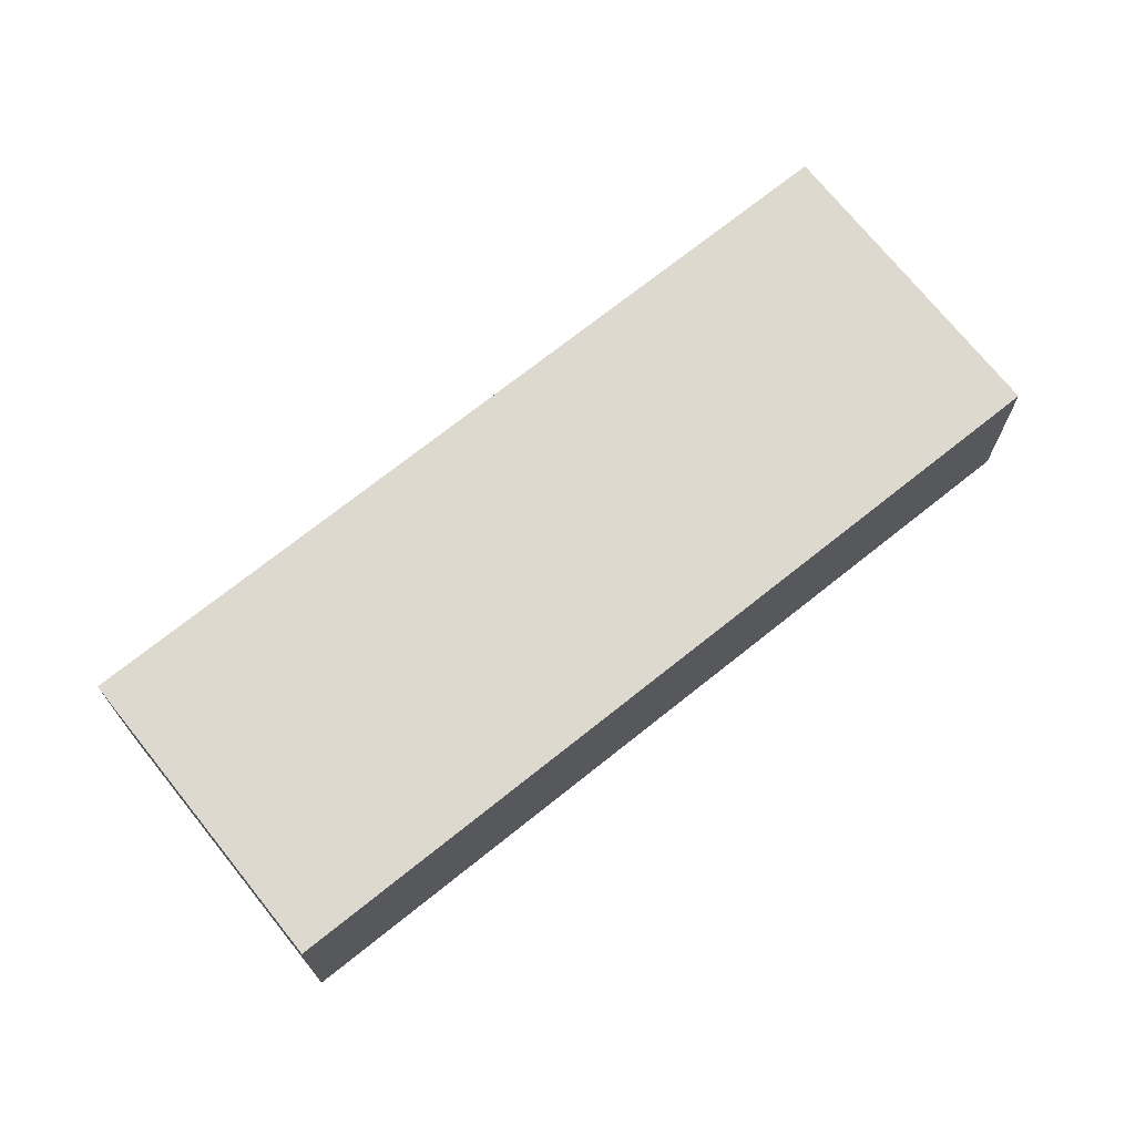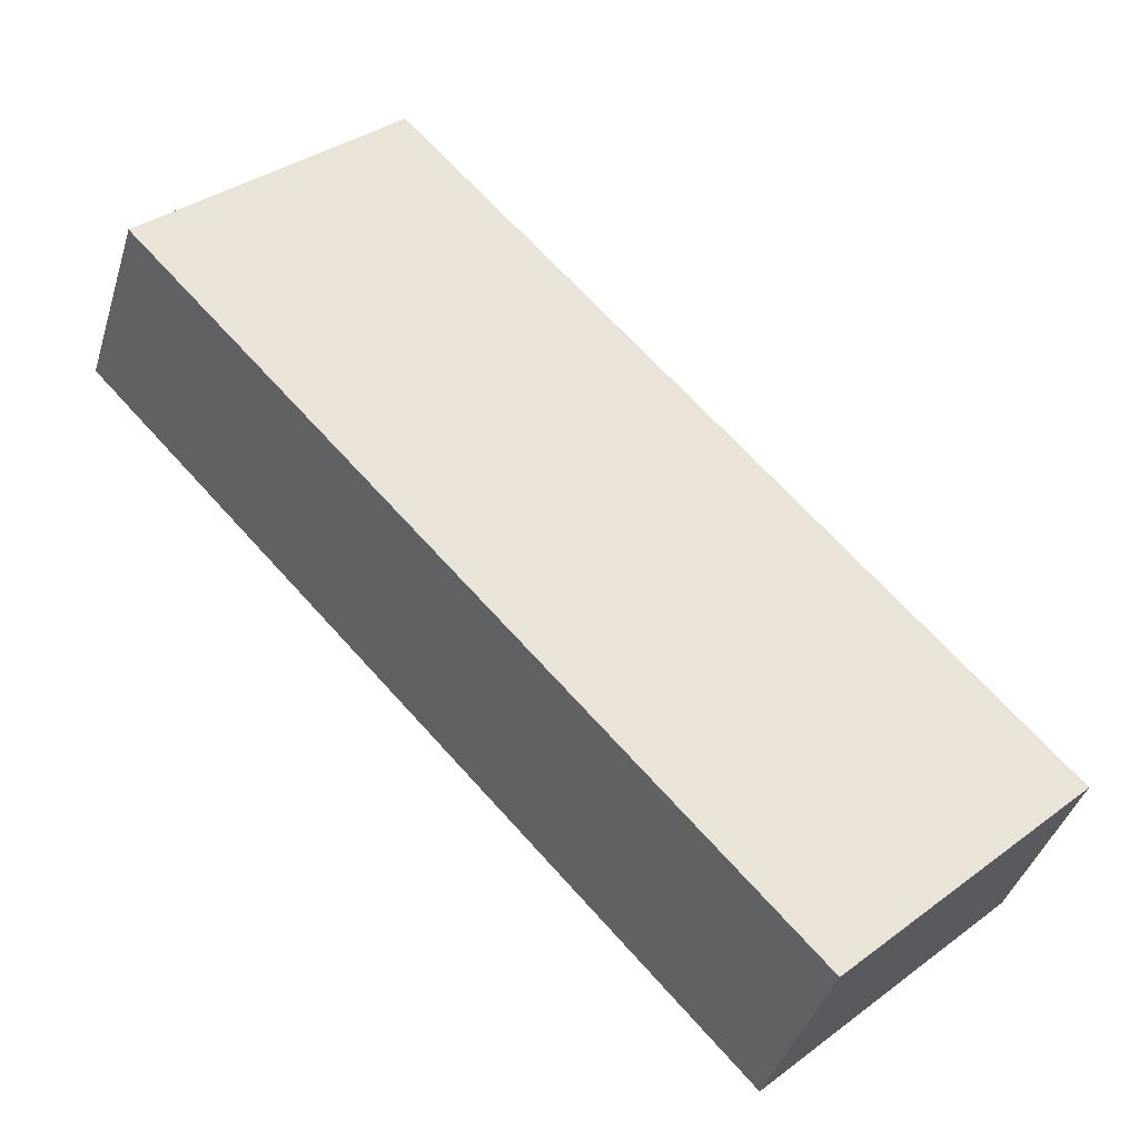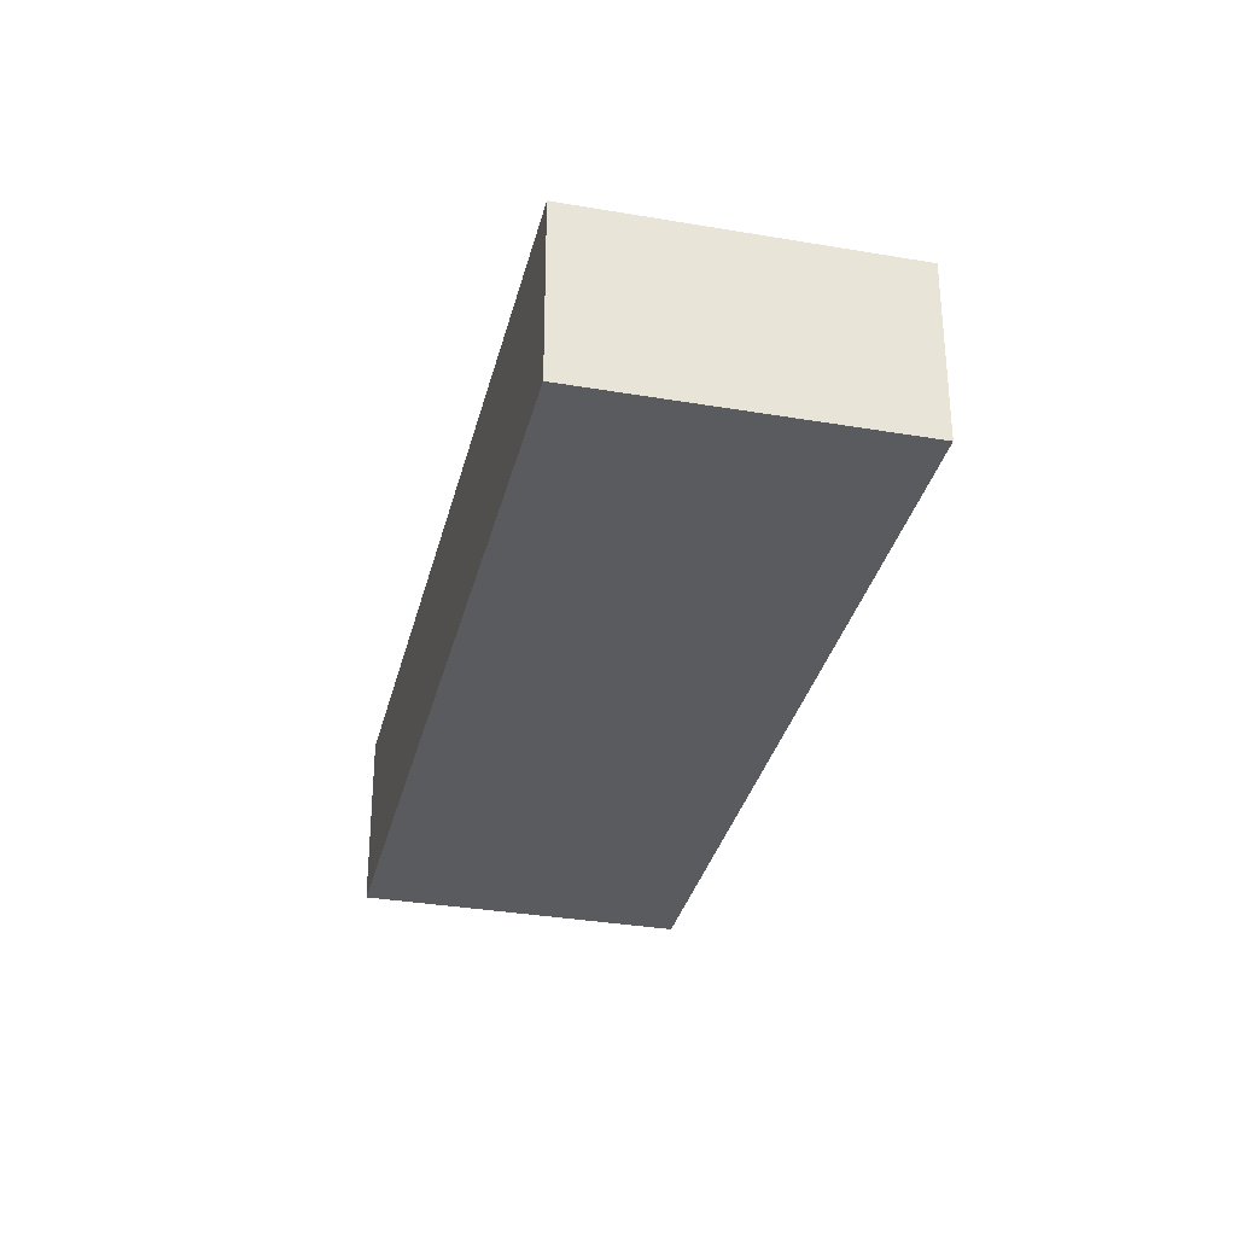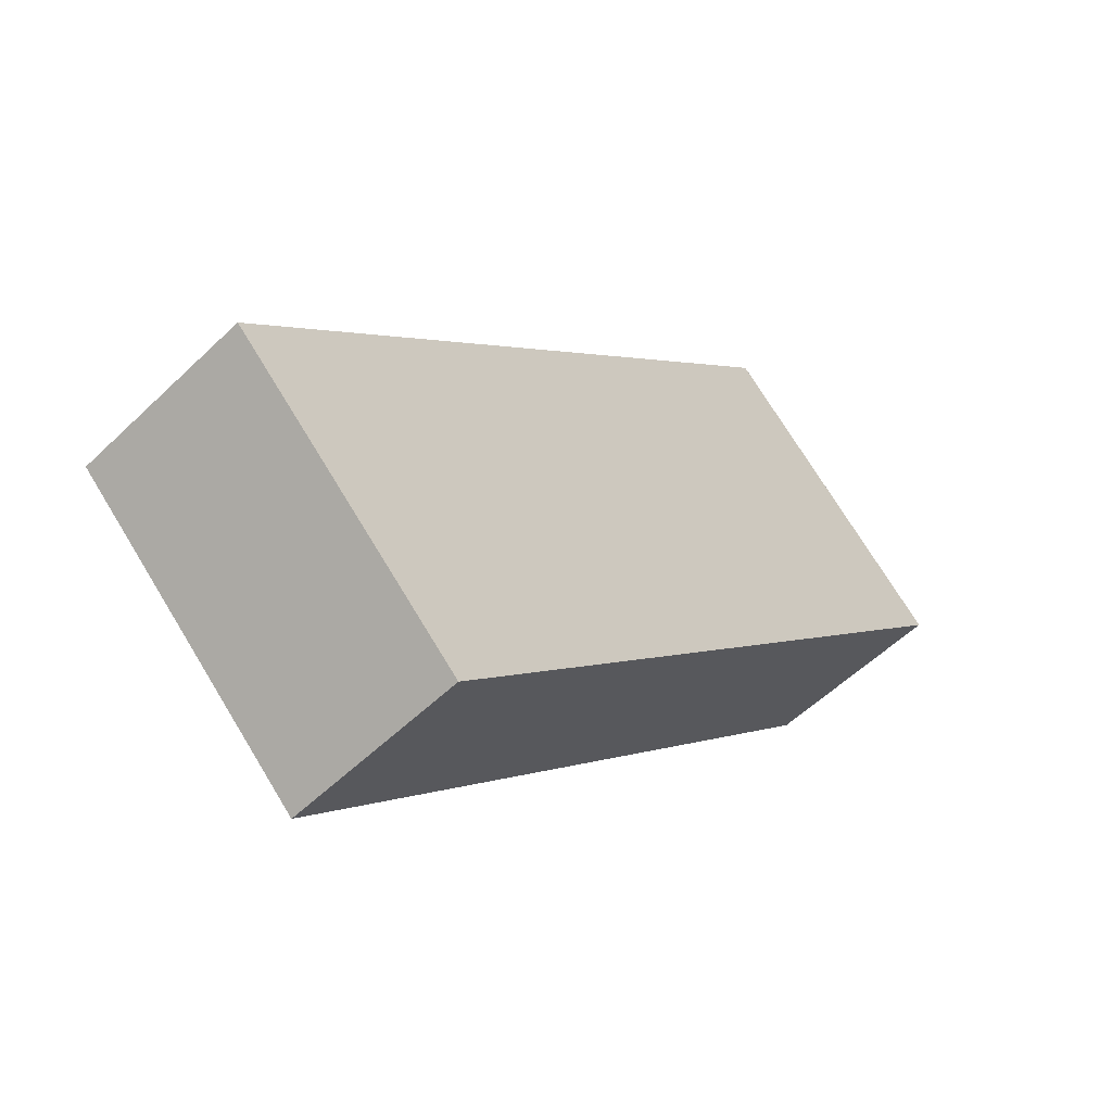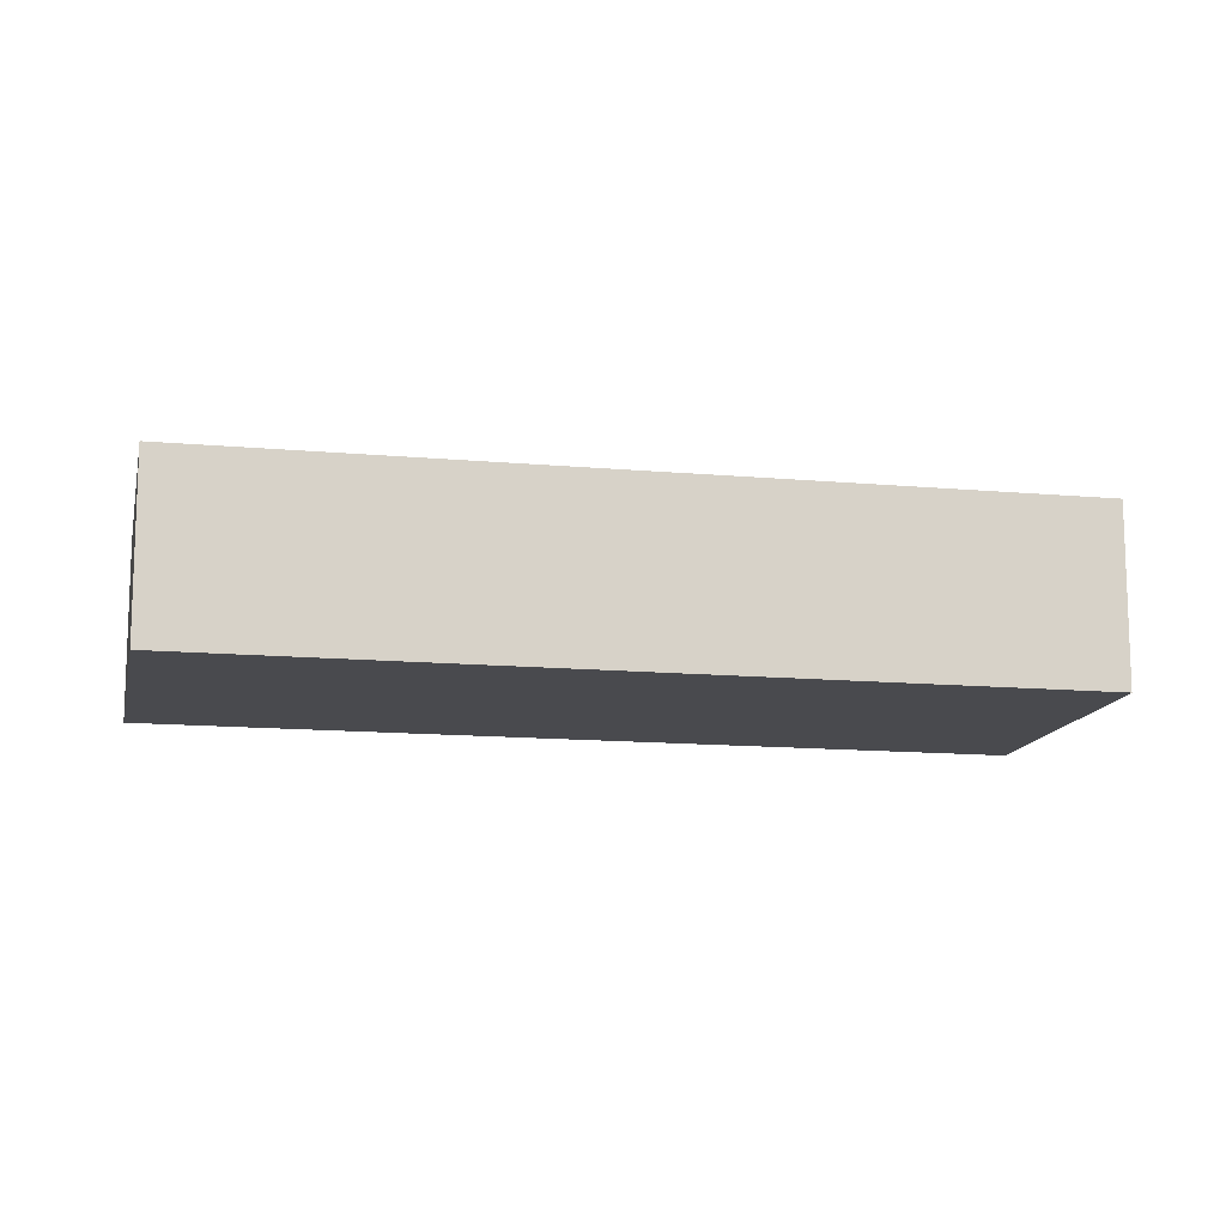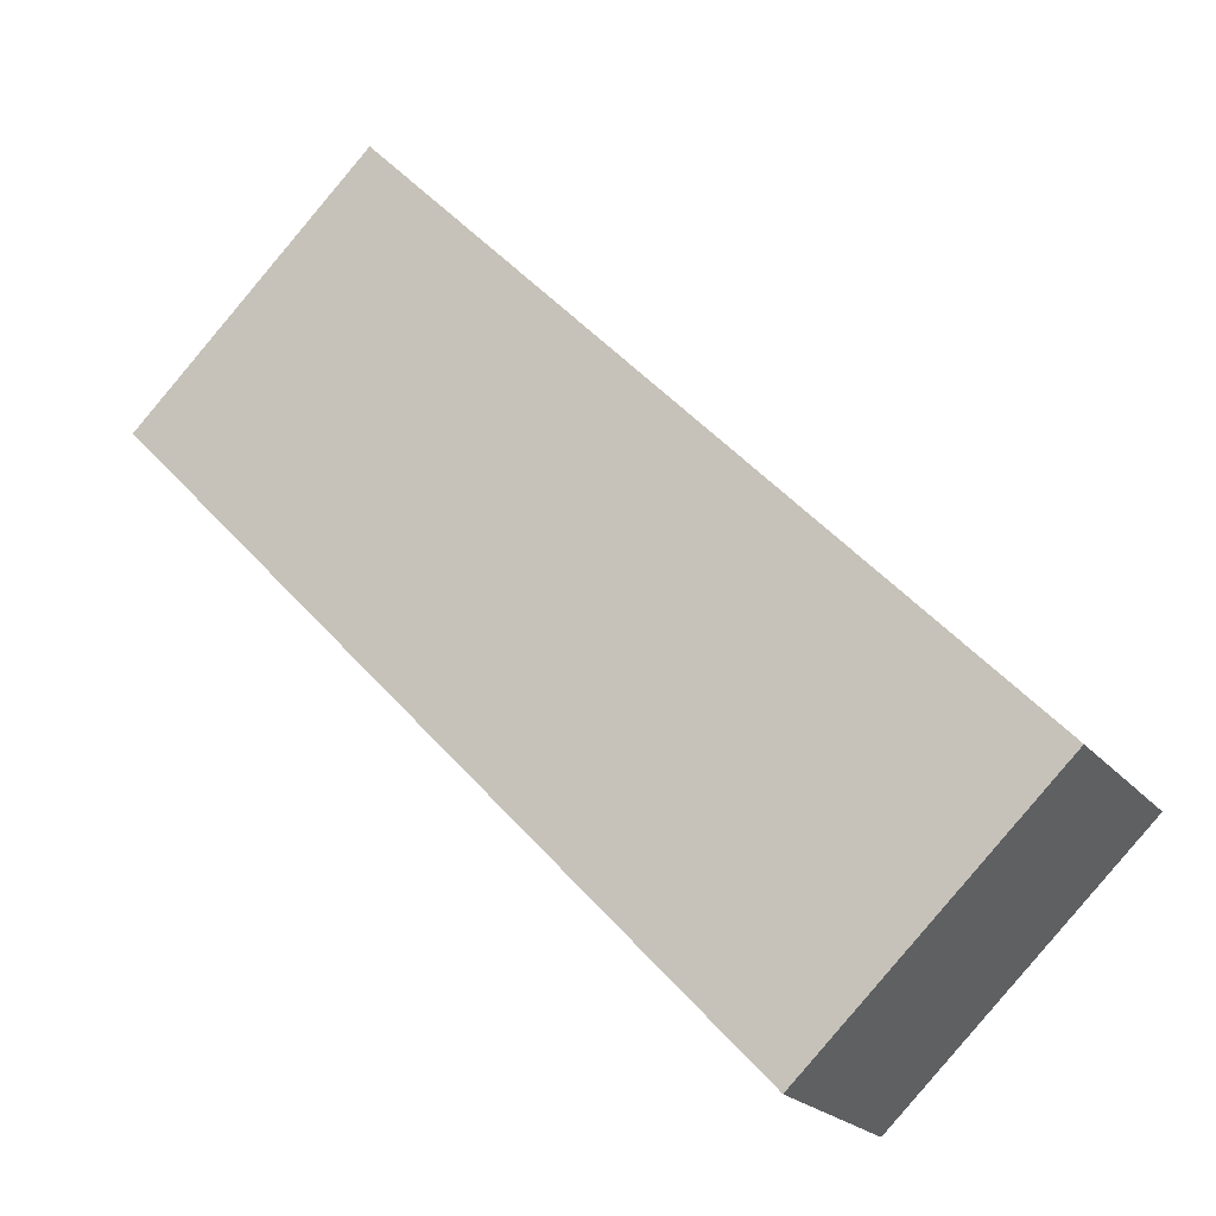
<metadata>
{"format":"obj","ext":"obj","renderer":"f3d","projection":"perspective","resolution":1024,"background":"white","views":[{"elev":71.7,"azim":-172.2,"up":"+Z"},{"elev":-40.2,"azim":163.5,"up":"+Y"},{"elev":-32.9,"azim":-56.9,"up":"+Z"},{"elev":-54.8,"azim":-44.5,"up":"+Y"},{"elev":-13.4,"azim":-145.1,"up":"+Z"},{"elev":-21.1,"azim":-152.5,"up":"+Y"}]}
</metadata>
<code>
g default
v -2.7 2.346 0.6
v -3.037 1.991 0.6
v -2.569 2.222 0.6
v -2.906 1.867 0.6
v -2.569 2.222 0.5
v -2.906 1.867 0.5
v -2.7 2.346 0.5
v -3.037 1.991 0.5
g pCube252
f 1 2 4 3
f 3 4 6 5
f 5 6 8 7
f 7 8 2 1
f 2 8 6 4
f 7 1 3 5

</code>
